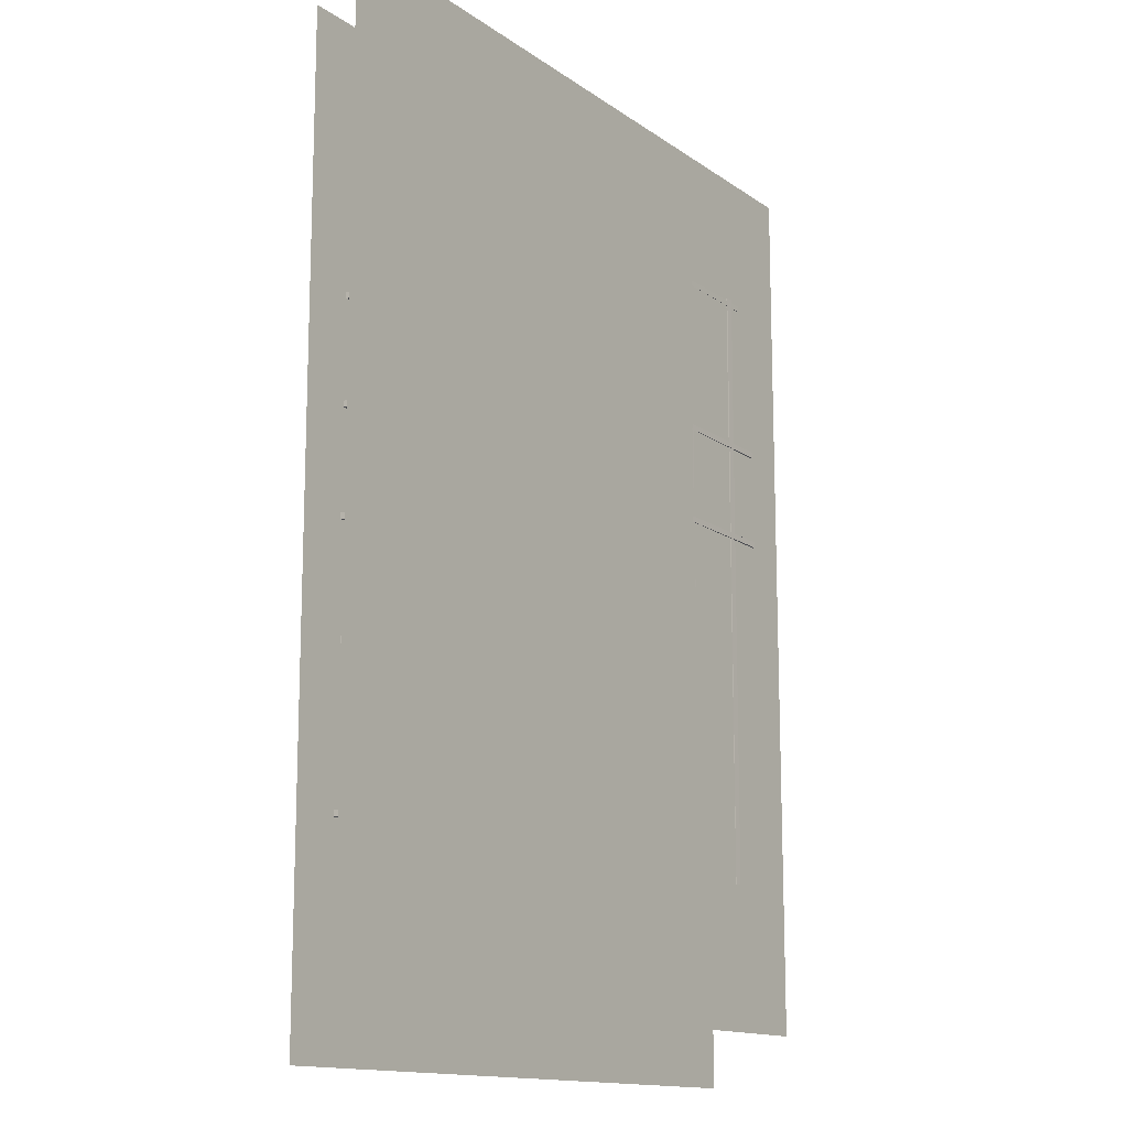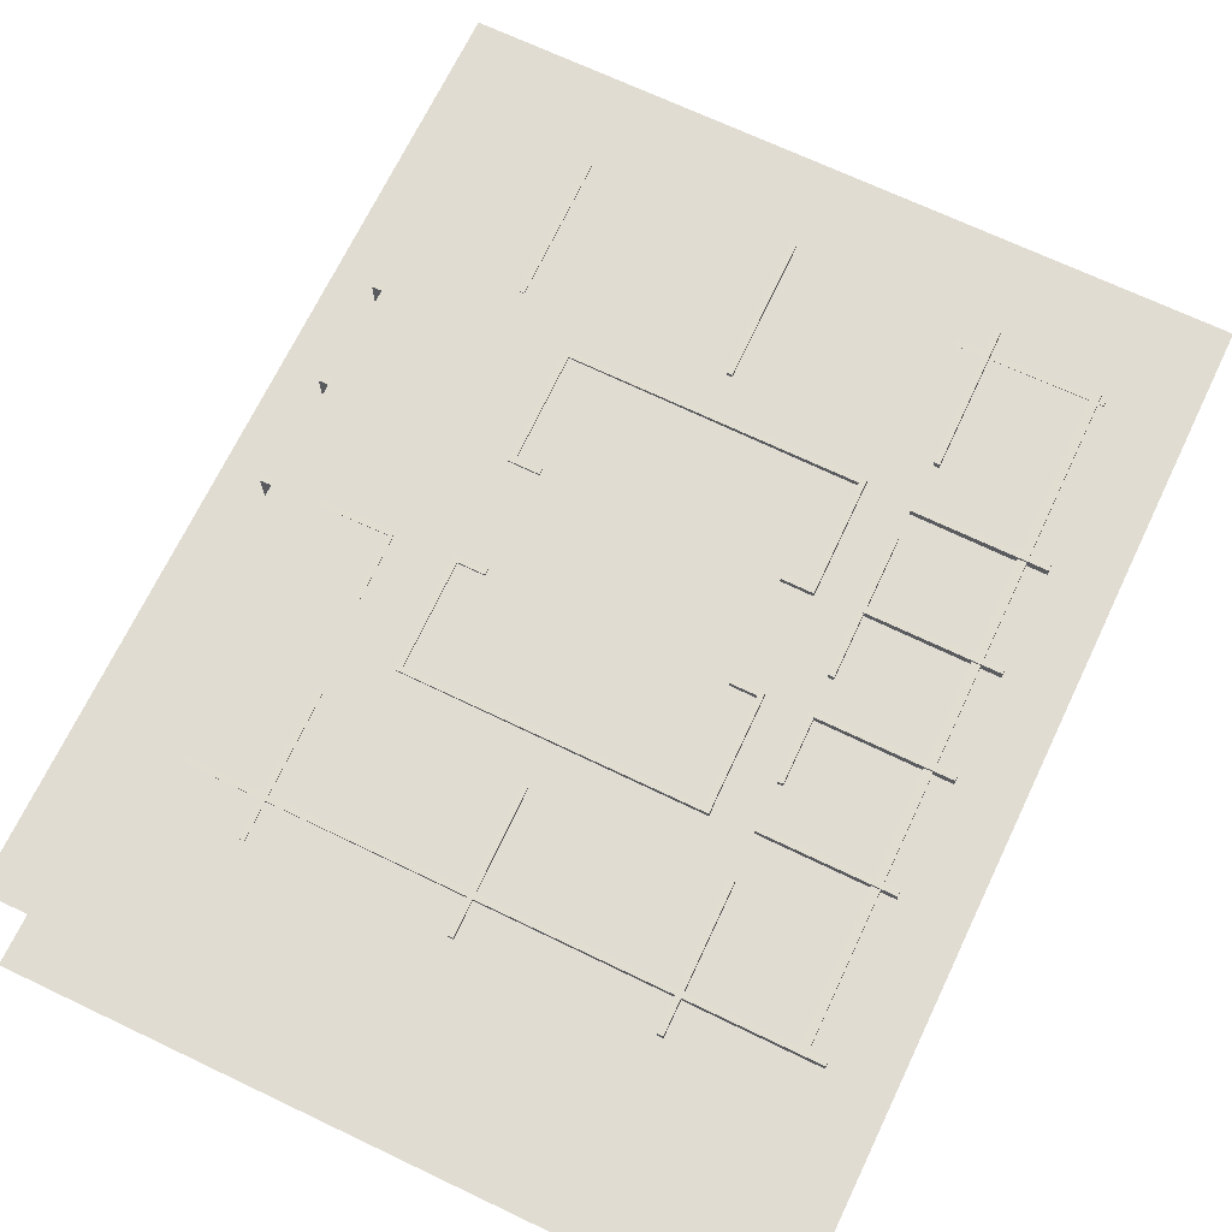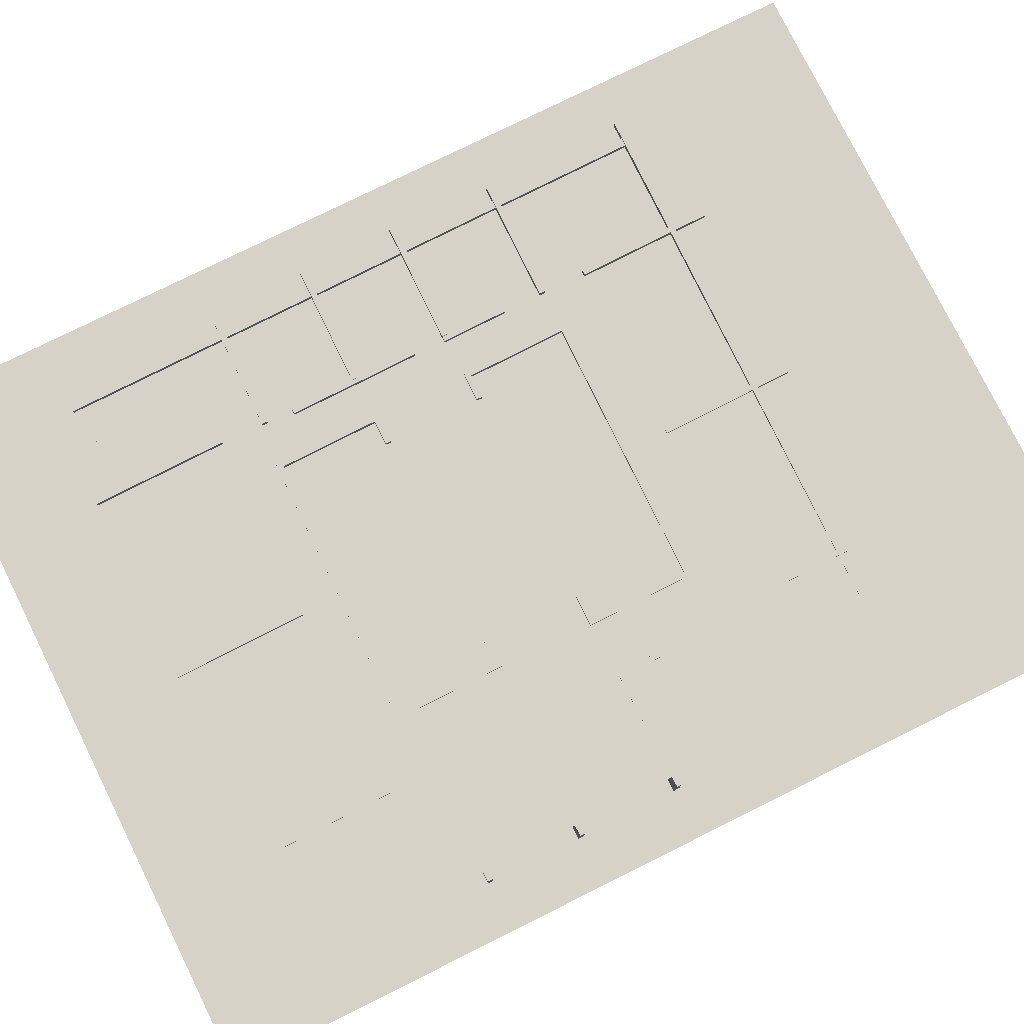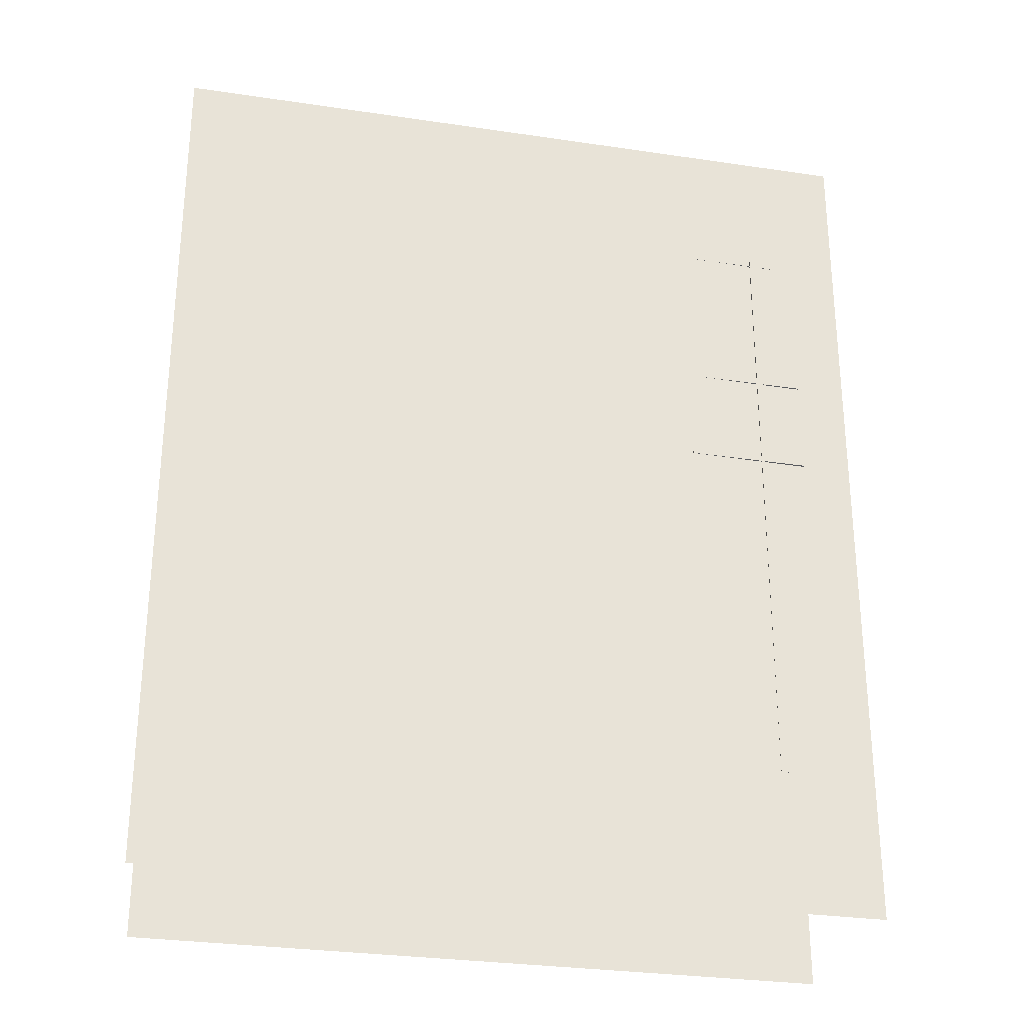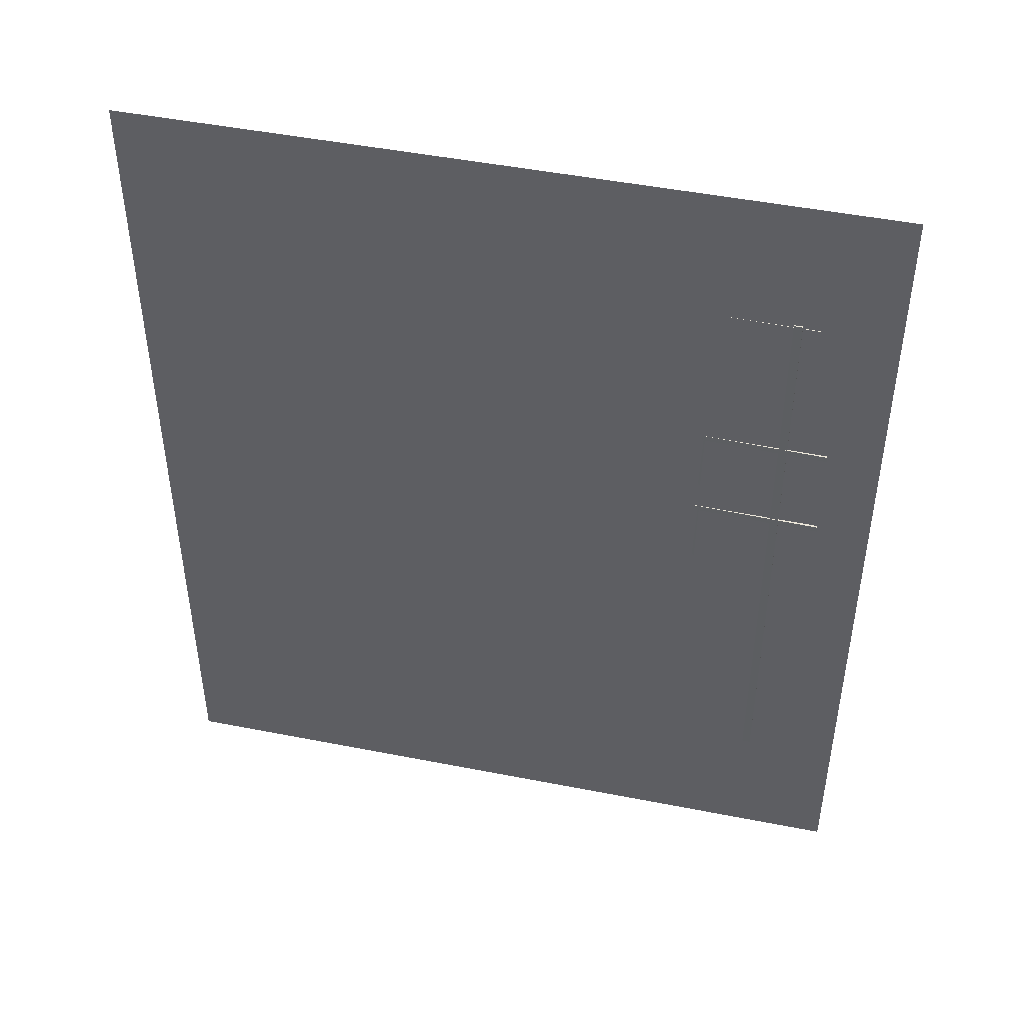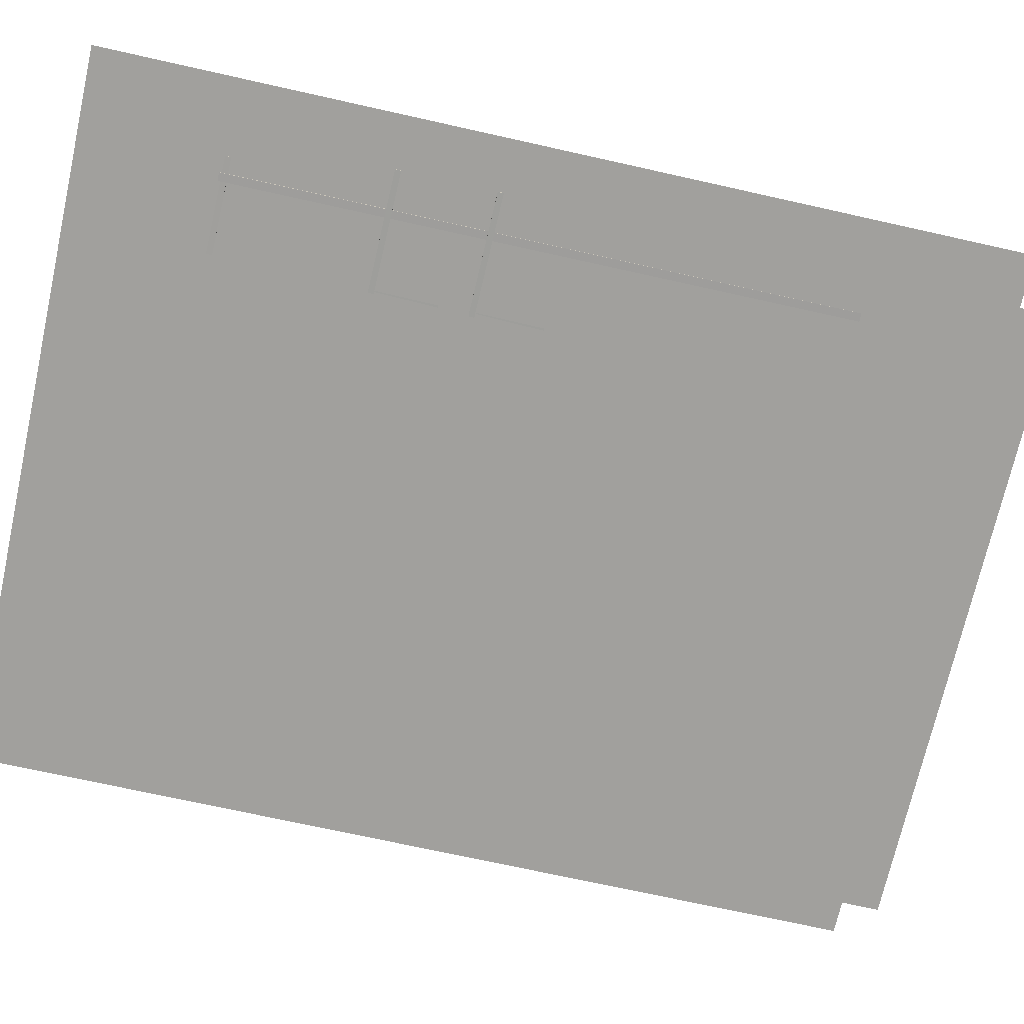
<metadata>
{"format":"obj","ext":"obj","renderer":"f3d","projection":"perspective","resolution":1024,"background":"white","views":[{"elev":-13.9,"azim":-56.3,"up":"+Z"},{"elev":69.0,"azim":-154.5,"up":"+Y"},{"elev":77.9,"azim":63.6,"up":"+Y"},{"elev":-29.2,"azim":-12.5,"up":"+Z"},{"elev":47.2,"azim":12.6,"up":"+Z"},{"elev":-71.6,"azim":77.4,"up":"+Y"}]}
</metadata>
<code>
o Cube
v -34.4 7.671 -7.356
v -34.5 1.296 -7.352
v -35.49 7.688 -7.347
v -35.59 1.313 -7.343
v -33.68 7.711 75.01
v -33.78 1.336 75.01
v -34.76 7.728 75.02
v -34.86 1.353 75.02
f 1 2 4 3
f 3 4 8 7
f 7 8 6 5
f 5 6 2 1
f 3 7 5 1
f 8 4 2 6
o Cube.001
v 42.2 6.471 74.08
v 42.15 0.09537 74.08
v 42.19 6.471 73.31
v 42.15 0.09516 73.31
v -35.46 7.047 74.78
v -35.51 0.6716 74.78
v -35.47 7.047 74.01
v -35.52 0.6714 74.02
f 9 10 12 11
f 11 12 16 15
f 15 16 14 13
f 13 14 10 9
f 11 15 13 9
f 16 12 10 14
o Cube.002
v 45.26 6.801 26.39
v 45.16 0.4264 26.4
v 45.25 6.801 25.63
v 45.15 0.4263 25.63
v 28.91 7.051 26.6
v 28.81 0.6764 26.6
v 28.9 7.05 25.83
v 28.8 0.6762 25.83
f 17 18 20 19
f 19 20 24 23
f 23 24 22 21
f 21 22 18 17
f 19 23 21 17
f 24 20 18 22
o Cube.003
v 40.09 6.507 -7.982
v 40 0.1316 -7.993
v 39.01 6.524 -7.983
v 38.91 0.1484 -7.993
v 40.07 6.374 74.44
v 39.97 -0.001301 74.43
v 38.99 6.391 74.44
v 38.89 0.0155 74.43
f 25 26 28 27
f 27 28 32 31
f 31 32 30 29
f 29 30 26 25
f 27 31 29 25
f 32 28 26 30
o Cube.004
v 40.11 6.866 -5.962
v 40.01 0.4917 -5.959
v 40.12 6.866 -6.731
v 40.02 0.4913 -6.729
v -37.7 8.055 -6.682
v -37.8 1.68 -6.68
v -37.69 8.054 -7.452
v -37.79 1.68 -7.449
f 33 34 36 35
f 35 36 40 39
f 39 40 38 37
f 37 38 34 33
f 35 39 37 33
f 40 36 34 38
o Cube.005
v 45.24 6.261 40.2
v 45.14 -0.1136 40.2
v 45.23 6.261 39.43
v 45.13 -0.1138 39.44
v 28.89 6.511 40.4
v 28.79 0.1363 40.41
v 28.88 6.51 39.64
v 28.78 0.1362 39.64
f 41 42 44 43
f 43 44 48 47
f 47 48 46 45
f 45 46 42 41
f 43 47 45 41
f 48 44 42 46
o Cube.006
v 45.21 6.318 53.23
v 45.11 -0.05654 53.23
v 45.2 6.318 52.46
v 45.1 -0.05671 52.46
v 28.85 6.568 53.43
v 28.76 0.1934 53.43
v 28.85 6.568 52.66
v 28.75 0.1932 52.66
f 49 50 52 51
f 51 52 56 55
f 55 56 54 53
f 53 54 50 49
f 51 55 53 49
f 56 52 50 54
o Cube.007
v 3.284 7.426 -11.68
v 3.186 1.052 -11.67
v 2.591 7.437 -11.67
v 2.493 1.063 -11.66
v 3.51 7.43 6.454
v 3.413 1.056 6.457
v 2.817 7.441 6.463
v 2.72 1.067 6.465
f 57 58 60 59
f 59 60 64 63
f 63 64 62 61
f 61 62 58 57
f 59 63 61 57
f 64 60 58 62
o Cube.008
v -20.78 7.794 -11.7
v -20.88 1.42 -11.69
v -21.48 7.805 -11.69
v -21.57 1.43 -11.68
v -20.56 7.798 6.433
v -20.65 1.424 6.436
v -21.25 7.809 6.442
v -21.35 1.434 6.445
f 65 66 68 67
f 67 68 72 71
f 71 72 70 69
f 69 70 66 65
f 67 71 69 65
f 72 68 66 70
o Cube.009
v -37.21 8.045 12.04
v -37.31 1.671 12.05
v -37.22 8.046 12.81
v -37.32 1.671 12.82
v -20.82 7.795 12.19
v -20.92 1.421 12.19
v -20.83 7.795 12.96
v -20.92 1.421 12.96
f 73 74 76 75
f 75 76 80 79
f 79 80 78 77
f 77 78 74 73
f 75 79 77 73
f 80 76 74 78
o Cube.010
v -37.67 8.068 26.22
v -37.77 1.694 26.22
v -37.68 8.068 26.99
v -37.77 1.694 26.99
v -21.28 7.817 26.36
v -21.37 1.443 26.36
v -21.28 7.818 27.13
v -21.38 1.444 27.13
f 81 82 84 83
f 83 84 88 87
f 87 88 86 85
f 85 86 82 81
f 83 87 85 81
f 88 84 82 86
o Cube.011
v -37.58 8.072 39.44
v -37.67 1.698 39.44
v -37.58 8.072 40.21
v -37.68 1.698 40.21
v -21.18 7.821 39.58
v -21.28 1.447 39.59
v -21.19 7.822 40.35
v -21.29 1.448 40.36
f 89 90 92 91
f 91 92 96 95
f 95 96 94 93
f 93 94 90 89
f 91 95 93 89
f 96 92 90 94
o Cube.012
v -37.47 8.076 52.59
v -37.56 1.701 52.59
v -37.47 8.076 53.36
v -37.57 1.702 53.36
v -21.07 7.825 52.73
v -21.17 1.451 52.73
v -21.08 7.826 53.5
v -21.18 1.451 53.5
f 97 98 100 99
f 99 100 104 103
f 103 104 102 101
f 101 102 98 97
f 99 103 101 97
f 104 100 98 102
o Cube.013
v 27.85 7.051 -11.66
v 27.76 0.6766 -11.65
v 27.16 7.062 -11.65
v 27.06 0.6872 -11.64
v 28.08 7.055 6.473
v 27.98 0.6807 6.476
v 27.39 7.066 6.482
v 27.29 0.6913 6.484
f 105 106 108 107
f 107 108 112 111
f 111 112 110 109
f 109 110 106 105
f 107 111 109 105
f 112 108 106 110
o Cube.014
v 29.73 7.082 58.83
v 29.63 0.7072 58.83
v 29.04 7.092 58.84
v 28.94 0.7178 58.84
v 29.96 7.086 76.96
v 29.86 0.7113 76.96
v 29.27 7.096 76.97
v 29.17 0.7219 76.97
f 113 114 116 115
f 115 116 120 119
f 119 120 118 117
f 117 118 114 113
f 115 119 117 113
f 120 116 114 118
o Cube.015
v -21.14 7.797 59.21
v -21.24 1.422 59.21
v -21.83 7.807 59.22
v -21.93 1.433 59.22
v -20.91 7.801 77.34
v -21.01 1.426 77.34
v -21.61 7.811 77.35
v -21.7 1.437 77.35
f 121 122 124 123
f 123 124 128 127
f 127 128 126 125
f 125 126 122 121
f 123 127 125 121
f 128 124 122 126
o Cube.016
v 4.137 7.443 59.47
v 4.039 1.069 59.47
v 3.443 7.453 59.48
v 3.346 1.079 59.48
v 4.363 7.447 77.6
v 4.266 1.073 77.6
v 3.67 7.457 77.61
v 3.573 1.083 77.61
f 129 130 132 131
f 131 132 136 135
f 135 136 134 133
f 133 134 130 129
f 131 135 133 129
f 136 132 130 134
o Cube.018
v -15.73 7.727 11.84
v -15.82 1.352 11.84
v -15.73 7.727 12.61
v -15.83 1.353 12.61
v 21.45 7.159 12.17
v 21.36 0.7843 12.17
v 21.45 7.159 12.94
v 21.35 0.7847 12.94
f 137 138 140 139
f 139 140 144 143
f 143 144 142 141
f 141 142 138 137
f 139 143 141 137
f 144 140 138 142
o Cube.019
v 21.65 7.156 12.18
v 21.55 0.7813 12.18
v 20.96 7.166 12.18
v 20.86 0.7919 12.19
v 21.83 7.159 26.93
v 21.74 0.7846 26.94
v 21.14 7.17 26.94
v 21.04 0.7952 26.94
f 145 146 148 147
f 147 148 152 151
f 151 152 150 149
f 149 150 146 145
f 147 151 149 145
f 152 148 146 150
o Cube.017
v -15.37 7.738 53.41
v -15.47 1.364 53.42
v -15.38 7.739 54.19
v -15.48 1.365 54.19
v 21.81 7.17 53.74
v 21.71 0.7961 53.75
v 21.8 7.171 54.52
v 21.7 0.7966 54.52
f 153 154 156 155
f 155 156 160 159
f 159 160 158 157
f 157 158 154 153
f 155 159 157 153
f 160 156 154 158
o Cube.020
v -14.99 7.715 11.97
v -15.08 1.341 11.98
v -15.68 7.726 11.98
v -15.78 1.352 11.98
v -14.8 7.719 26.73
v -14.9 1.344 26.73
v -15.49 7.729 26.74
v -15.59 1.355 26.74
f 161 162 164 163
f 163 164 168 167
f 167 168 166 165
f 165 166 162 161
f 163 167 165 161
f 168 164 162 166
o Cube.021
v -14.84 7.725 39.34
v -14.94 1.35 39.34
v -15.54 7.735 39.34
v -15.63 1.361 39.35
v -14.66 7.728 54.09
v -14.76 1.354 54.1
v -15.35 7.738 54.1
v -15.45 1.364 54.1
f 169 170 172 171
f 171 172 176 175
f 175 176 174 173
f 173 174 170 169
f 171 175 173 169
f 176 172 170 174
o Cube.022
v 21.5 7.169 39.44
v 21.4 0.7949 39.44
v 20.81 7.18 39.45
v 20.71 0.8055 39.45
v 21.68 7.173 54.2
v 21.59 0.7982 54.2
v 20.99 7.183 54.21
v 20.89 0.8088 54.21
f 177 178 180 179
f 179 180 184 183
f 183 184 182 181
f 181 182 178 177
f 179 183 181 177
f 184 180 178 182
o Cube.023
v -15.14 7.723 26.02
v -15.23 1.349 26.02
v -15.14 7.724 26.79
v -15.24 1.35 26.79
v -11.58 7.669 26.05
v -11.68 1.295 26.06
v -11.59 7.67 26.82
v -11.68 1.295 26.82
f 185 186 188 187
f 187 188 192 191
f 191 192 190 189
f 189 190 186 185
f 187 191 189 185
f 192 188 186 190
o Cube.024
v -15.08 7.728 39.34
v -15.18 1.354 39.35
v -15.09 7.729 40.11
v -15.18 1.354 40.12
v -11.53 7.674 39.38
v -11.62 1.3 39.38
v -11.53 7.674 40.14
v -11.63 1.3 40.15
f 193 194 196 195
f 195 196 200 199
f 199 200 198 197
f 197 198 194 193
f 195 199 197 193
f 200 196 194 198
o Cube.025
v 17.74 7.221 26.13
v 17.64 0.8469 26.13
v 17.73 7.222 26.9
v 17.63 0.8473 26.9
v 21.29 7.167 26.16
v 21.2 0.7926 26.16
v 21.29 7.167 26.93
v 21.19 0.793 26.93
f 201 202 204 203
f 203 204 208 207
f 207 208 206 205
f 205 206 202 201
f 203 207 205 201
f 208 204 202 206
o Cube.026
v 17.64 7.228 39.4
v 17.54 0.8538 39.4
v 17.63 7.229 40.17
v 17.54 0.8543 40.17
v 21.2 7.174 39.43
v 21.1 0.7995 39.43
v 21.19 7.174 40.2
v 21.09 0.8 40.2
f 209 210 212 211
f 211 212 216 215
f 215 216 214 213
f 213 214 210 209
f 211 215 213 209
f 216 212 210 214
o Plane
v -45.27 0.1893 92.43
v 51.92 0.1893 92.43
v -45.27 0.1893 -27.34
v 51.92 0.1893 -27.34
f 217 218 220 219
o Plane.001
v -44.03 6.914 -34.32
v 43.81 6.914 -34.32
v -44.03 6.914 86.78
v 43.81 6.914 86.78
f 221 223 224 222
o Cube.027
v -20.72 7.672 18.22
v -20.82 1.298 18.22
v -21.42 7.683 18.23
v -21.52 1.308 18.23
v -20.61 7.674 27.11
v -20.71 1.3 27.12
v -21.31 7.685 27.12
v -21.4 1.31 27.12
f 225 226 228 227
f 227 228 232 231
f 231 232 230 229
f 229 230 226 225
f 227 231 229 225
f 232 228 226 230
o Cube.028
v -20.72 7.672 31.45
v -20.82 1.298 31.46
v -21.42 7.683 31.46
v -21.52 1.308 31.47
v -20.61 7.674 40.35
v -20.71 1.3 40.35
v -21.31 7.685 40.36
v -21.4 1.31 40.36
f 233 234 236 235
f 235 236 240 239
f 239 240 238 237
f 237 238 234 233
f 235 239 237 233
f 240 236 234 238
o Cube.029
v -20.64 7.672 40.23
v -20.74 1.298 40.23
v -21.34 7.683 40.24
v -21.44 1.308 40.24
v -20.53 7.674 49.12
v -20.63 1.3 49.13
v -21.23 7.685 49.13
v -21.32 1.31 49.14
f 241 242 244 243
f 243 244 248 247
f 247 248 246 245
f 245 246 242 241
f 243 247 245 241
f 248 244 242 246
o Cube.030
v 29.43 7.003 17.64
v 29.34 0.6291 17.65
v 28.74 7.014 17.65
v 28.64 0.6397 17.66
v 29.54 7.005 26.54
v 29.45 0.6311 26.54
v 28.85 7.016 26.55
v 28.75 0.6416 26.55
f 249 250 252 251
f 251 252 256 255
f 255 256 254 253
f 253 254 250 249
f 251 255 253 249
f 256 252 250 254
o Cube.031
v 29.43 6.559 30.7
v 29.34 0.1849 30.7
v 28.74 6.57 30.7
v 28.64 0.1955 30.71
v 29.54 6.561 39.59
v 29.45 0.1869 39.59
v 28.85 6.572 39.6
v 28.75 0.1975 39.6
f 257 258 260 259
f 259 260 264 263
f 263 264 262 261
f 261 262 258 257
f 259 263 261 257
f 264 260 258 262
o Cube.032
v 29.43 6.559 44.42
v 29.34 0.1849 44.42
v 28.74 6.57 44.43
v 28.64 0.1955 44.43
v 29.54 6.561 53.31
v 29.45 0.1869 53.31
v 28.85 6.572 53.32
v 28.75 0.1975 53.32
f 265 266 268 267
f 267 268 272 271
f 271 272 270 269
f 269 270 266 265
f 267 271 269 265
f 272 268 266 270

</code>
